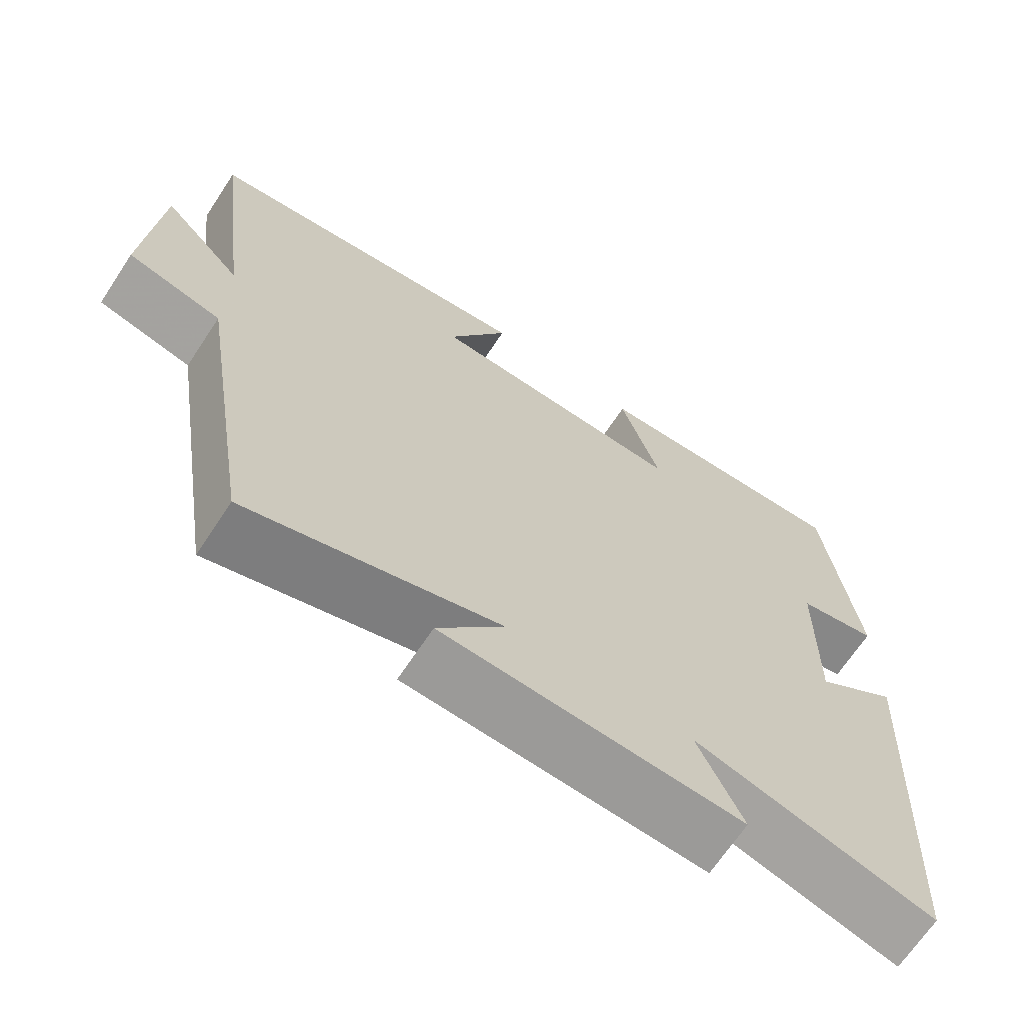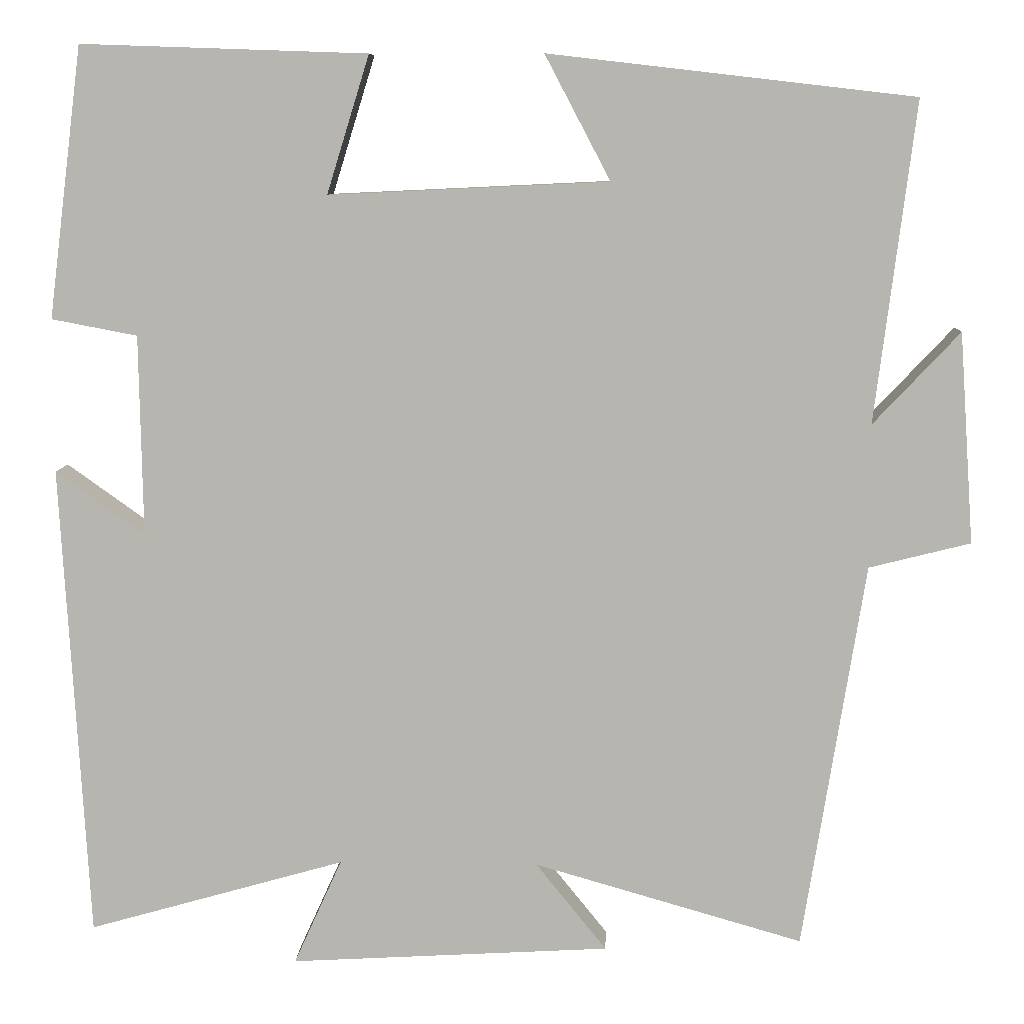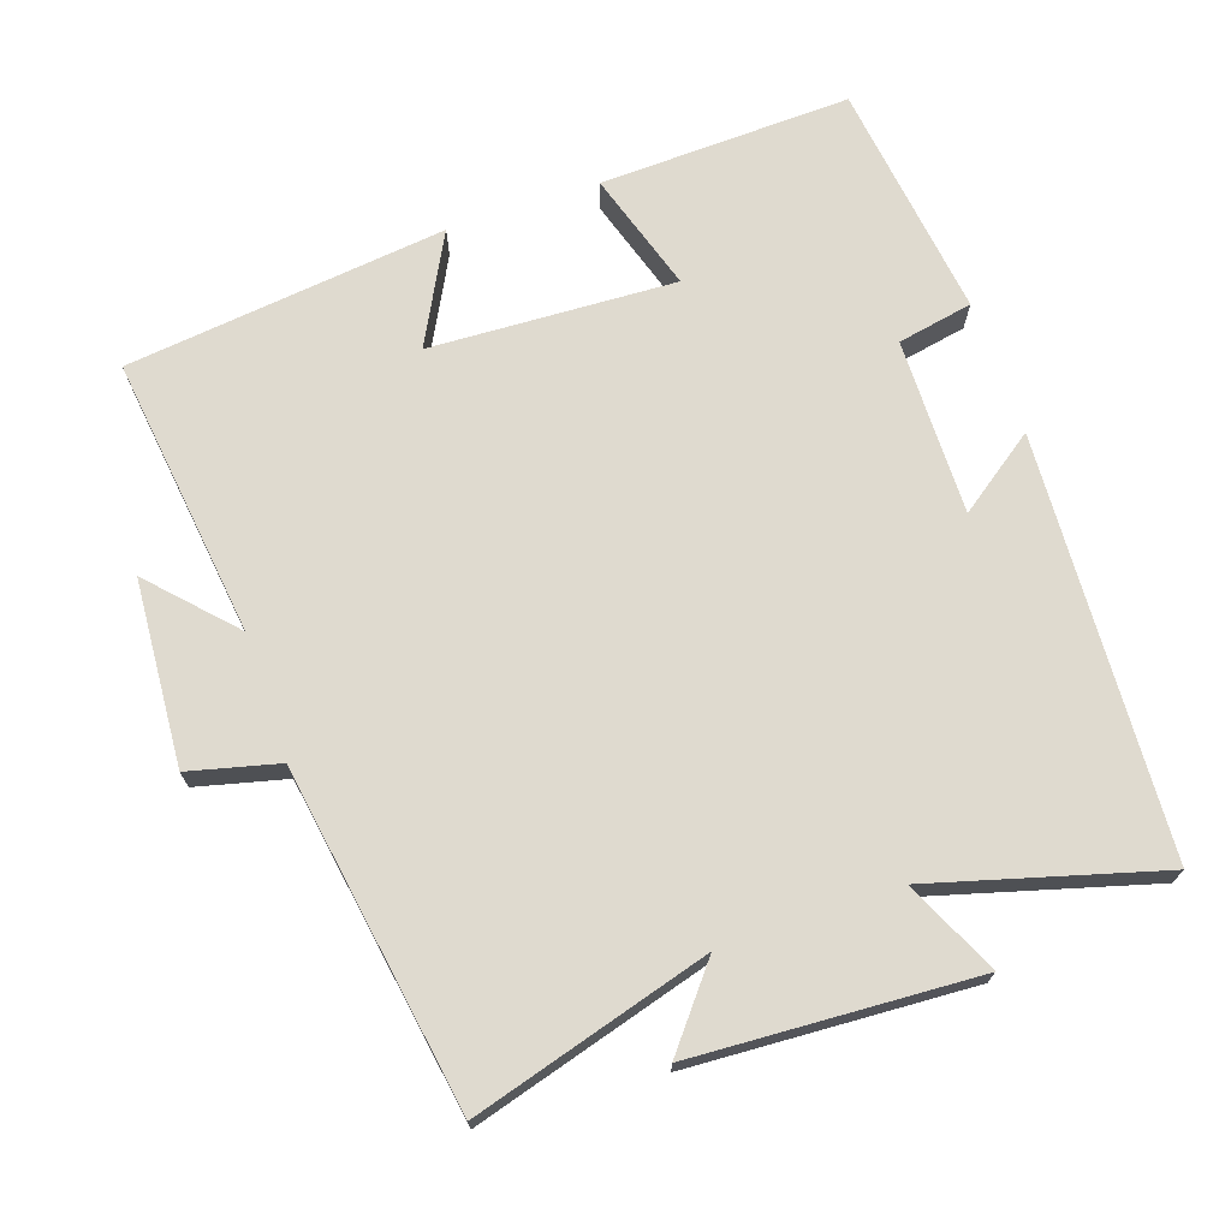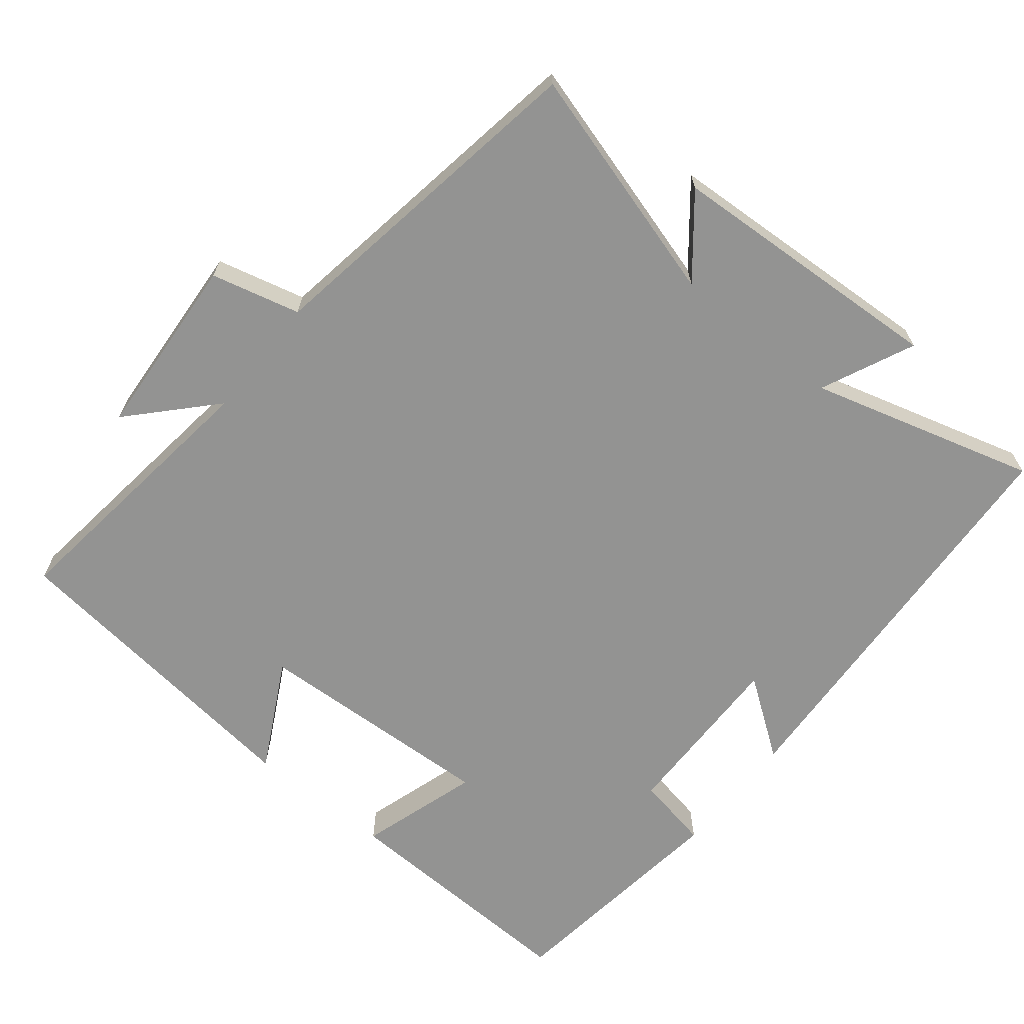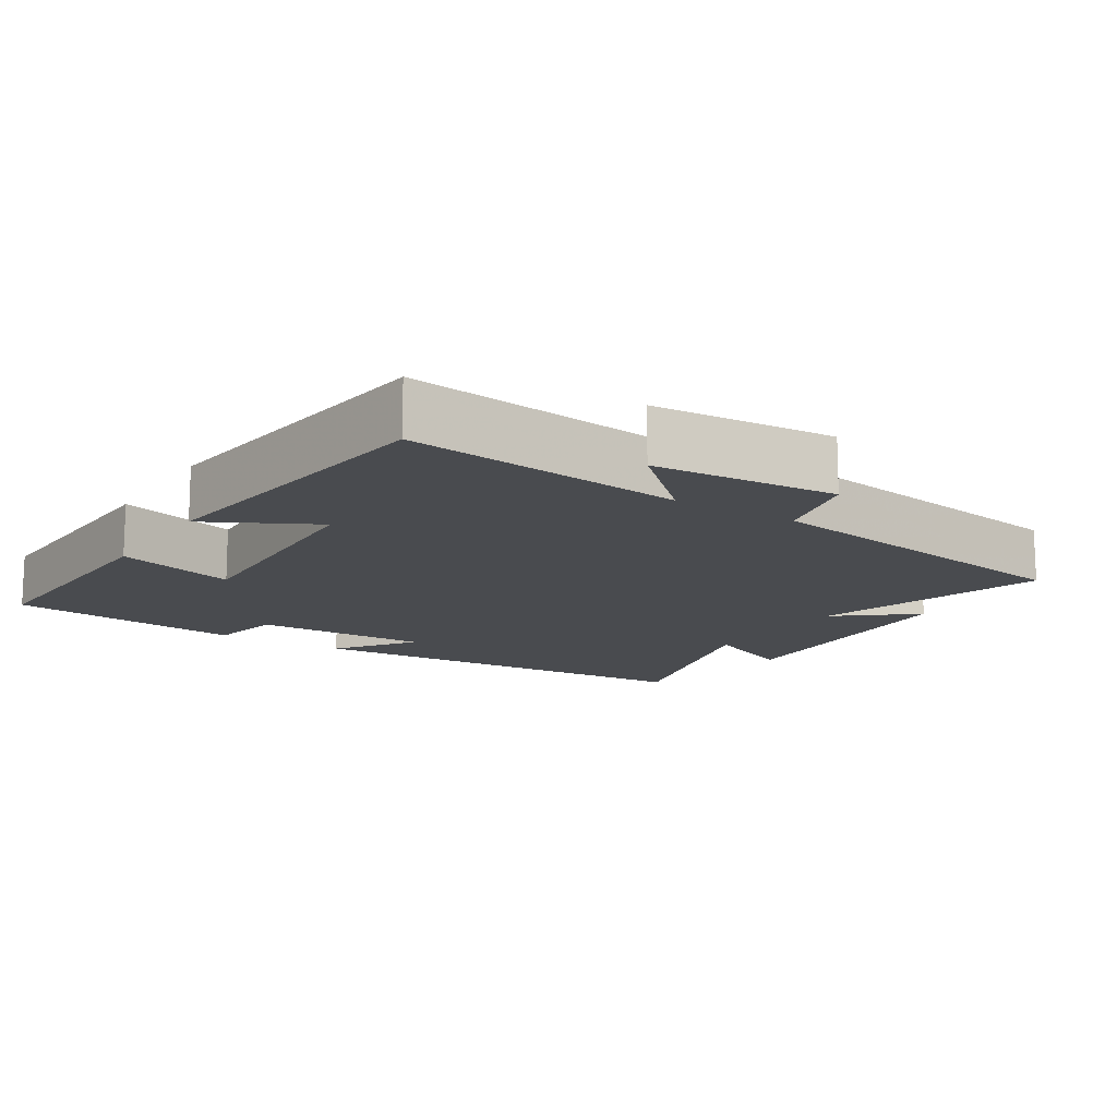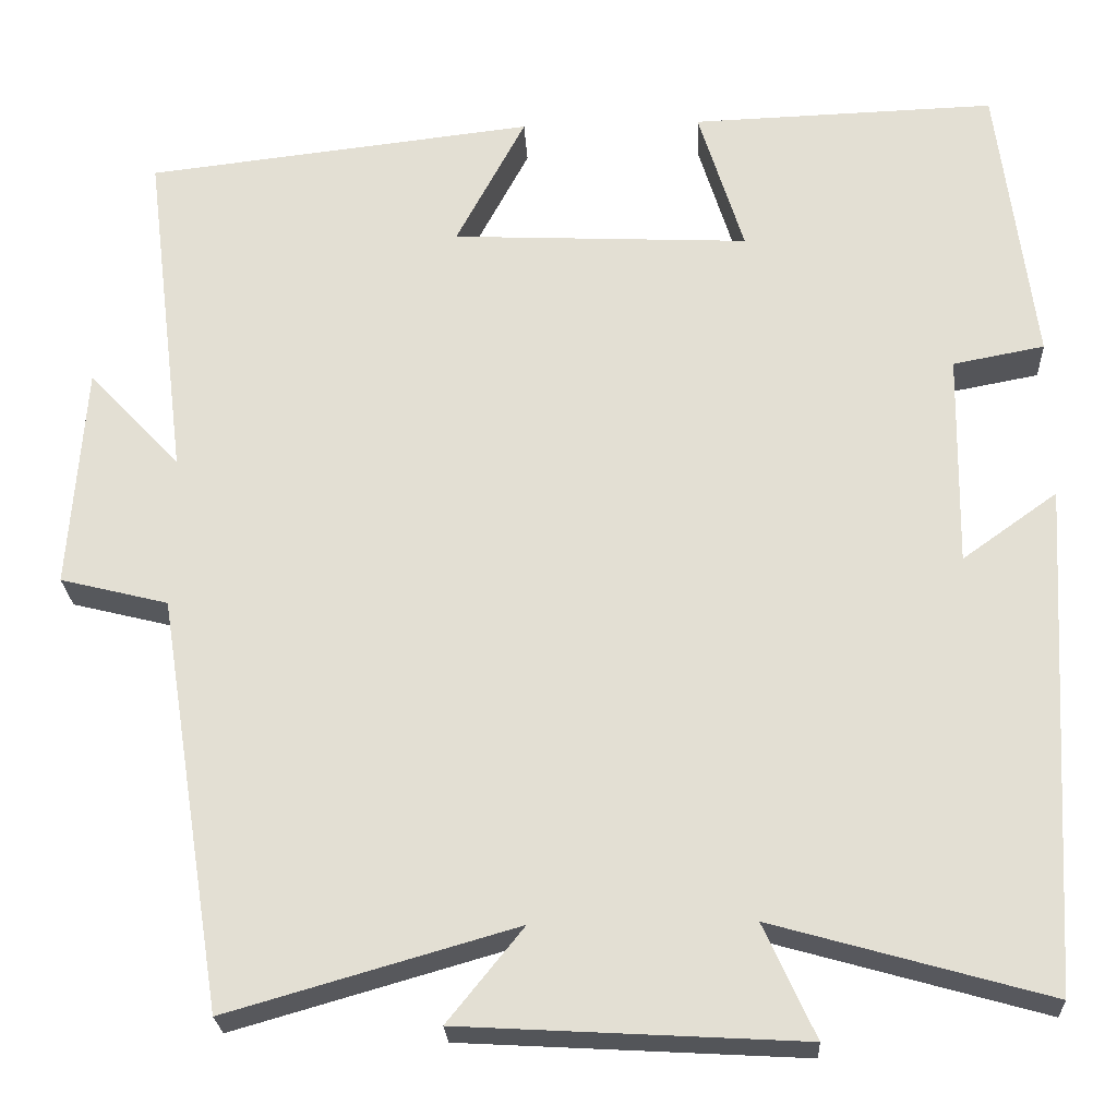
<metadata>
{"format":"obj","ext":"obj","renderer":"f3d","projection":"perspective","resolution":1024,"background":"white","views":[{"elev":-67.9,"azim":146.5,"up":"+Z"},{"elev":8.4,"azim":2.4,"up":"+Z"},{"elev":70.8,"azim":161.1,"up":"+Y"},{"elev":-66.6,"azim":141.1,"up":"+Y"},{"elev":-13.7,"azim":57.6,"up":"+Y"},{"elev":-24.3,"azim":-177.2,"up":"+Z"}]}
</metadata>
<code>
v -0.467 0.07 -0.589
v -0.5 0.07 -0.007
v -0.391 0.07 -0.085
v -0.395 0.07 0.161
v -0.5 0.07 0.181
v -0.458 0.07 0.512
v -0.108 0.07 0.5
v -0.16 0.07 0.332
v 0.182 0.07 0.348
v 0.102 0.07 0.5
v 0.549 0.07 0.448
v 0.5 0.07 0.056
v 0.606 0.07 0.169
v 0.624 0.07 -0.089
v 0.5 0.07 -0.12
v 0.424 0.07 -0.595
v 0.094 0.07 -0.5
v 0.181 0.07 -0.608
v -0.211 0.07 -0.63
v -0.152 0.07 -0.5
v -0.467 0 -0.589
v -0.5 0 -0.007
v -0.391 0 -0.085
v -0.395 0 0.161
v -0.5 0 0.181
v -0.458 0 0.512
v -0.108 0 0.5
v -0.16 0 0.332
v 0.182 0 0.348
v 0.102 0 0.5
v 0.549 0 0.448
v 0.5 0 0.056
v 0.606 0 0.169
v 0.624 0 -0.089
v 0.5 0 -0.12
v 0.424 0 -0.595
v 0.094 0 -0.5
v 0.181 0 -0.608
v -0.211 0 -0.63
v -0.152 0 -0.5
f 17 18 19 20
f 15 16 17
f 15 17 20
f 12 13 14 15
f 12 15 20 1
f 9 10 11 12
f 8 9 12 1
f 4 5 6 7
f 3 4 7 8
f 1 2 3
f 1 3 8
f 40 39 38 37
f 37 36 35
f 40 37 35
f 35 34 33 32
f 21 40 35 32
f 32 31 30 29
f 21 32 29 28
f 27 26 25 24
f 28 27 24 23
f 23 22 21
f 28 23 21
f 1 21 22 2
f 2 22 23 3
f 3 23 24 4
f 4 24 25 5
f 5 25 26 6
f 6 26 27 7
f 7 27 28 8
f 8 28 29 9
f 9 29 30 10
f 10 30 31 11
f 11 31 32 12
f 12 32 33 13
f 13 33 34 14
f 14 34 35 15
f 15 35 36 16
f 16 36 37 17
f 17 37 38 18
f 18 38 39 19
f 19 39 40 20
f 20 40 21 1

</code>
